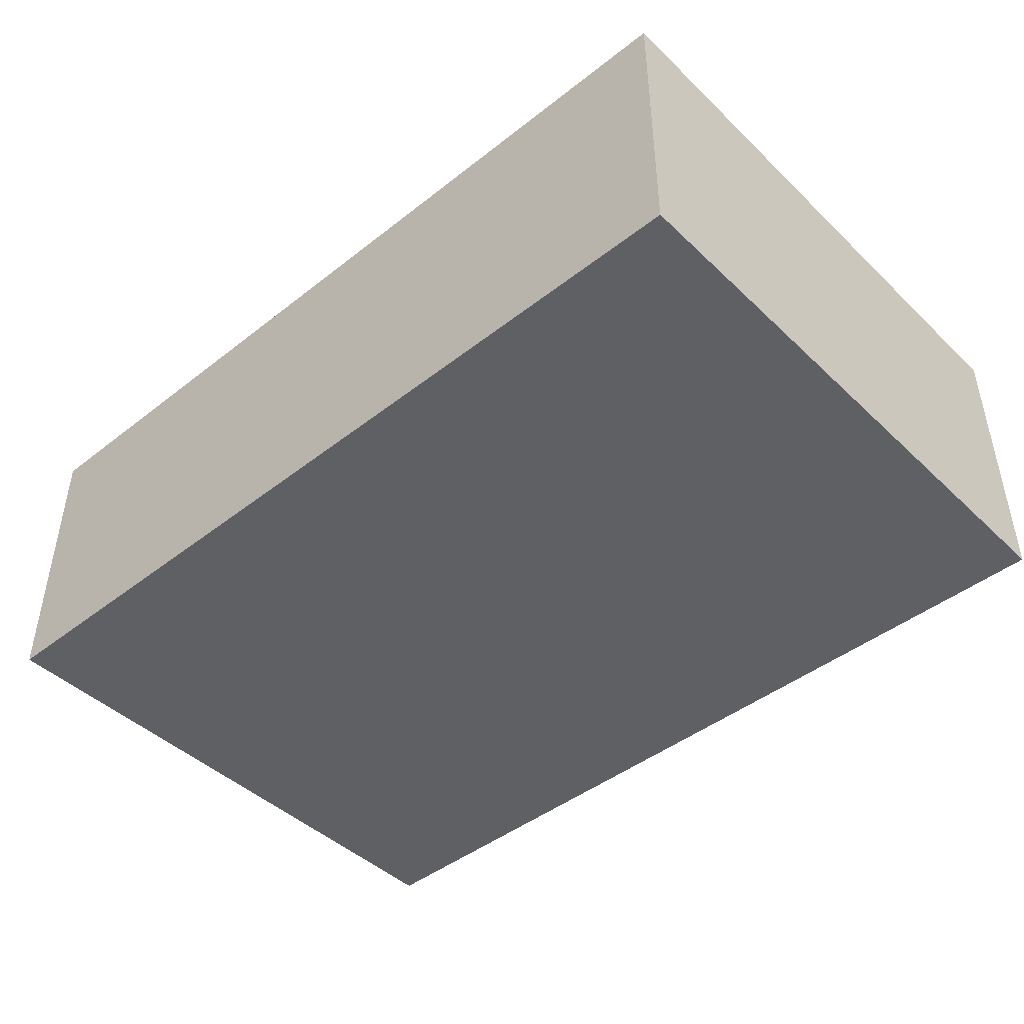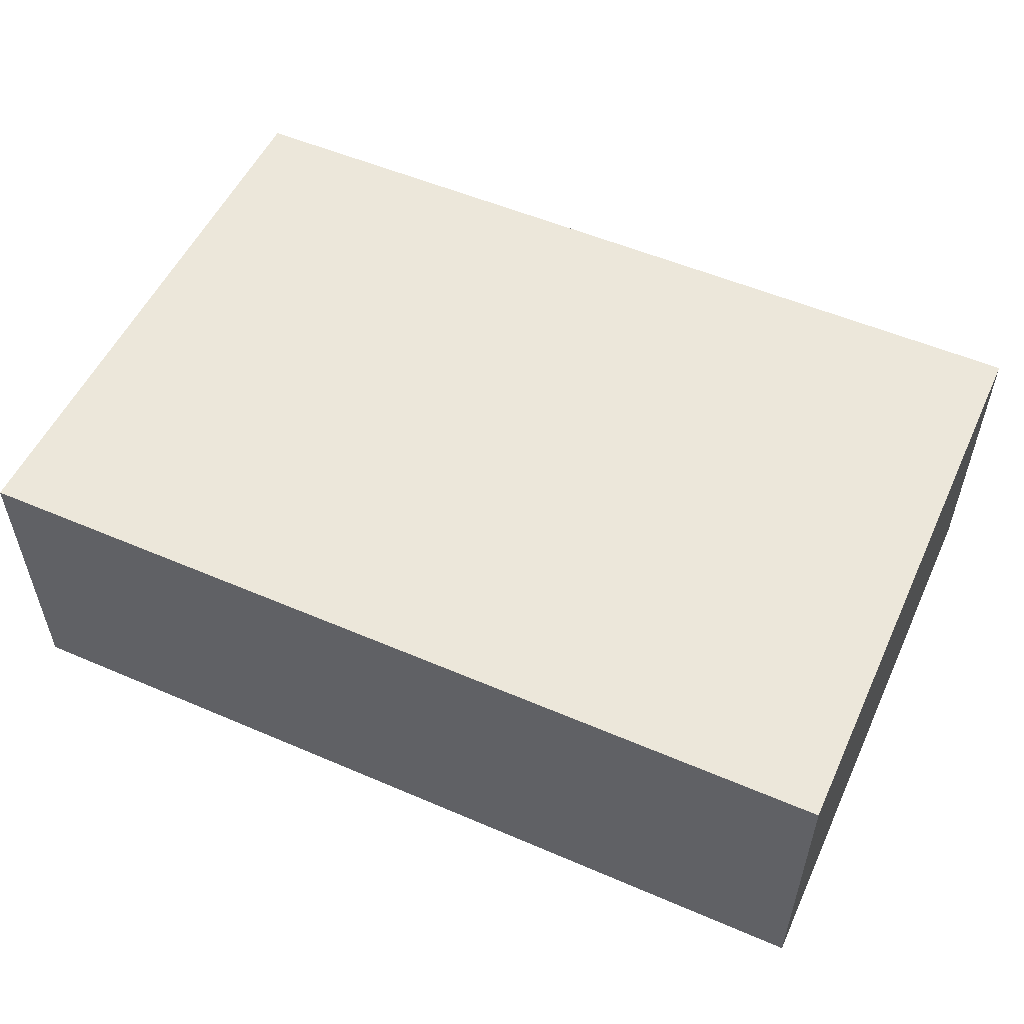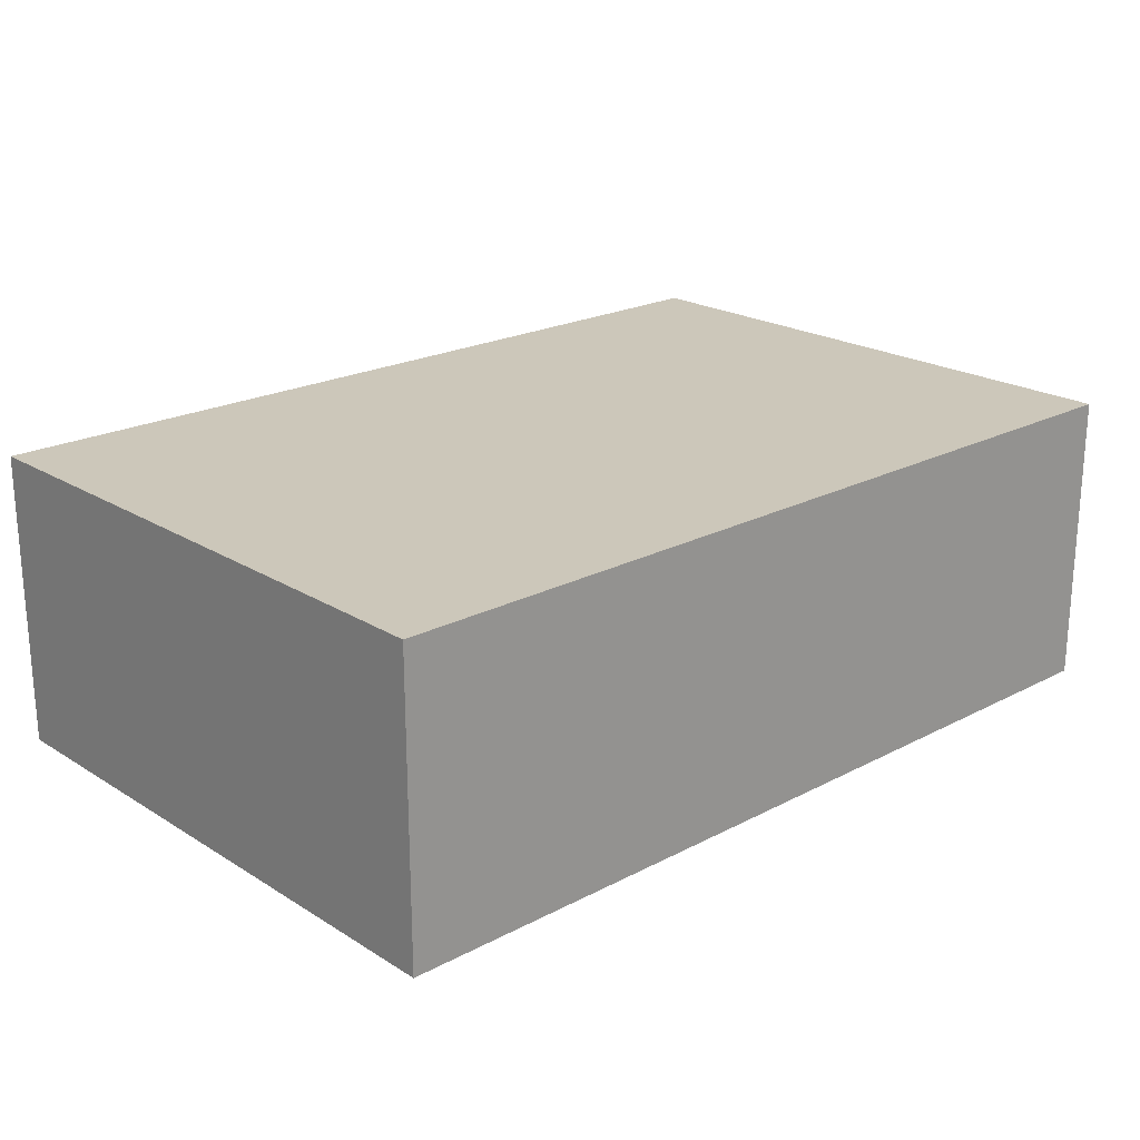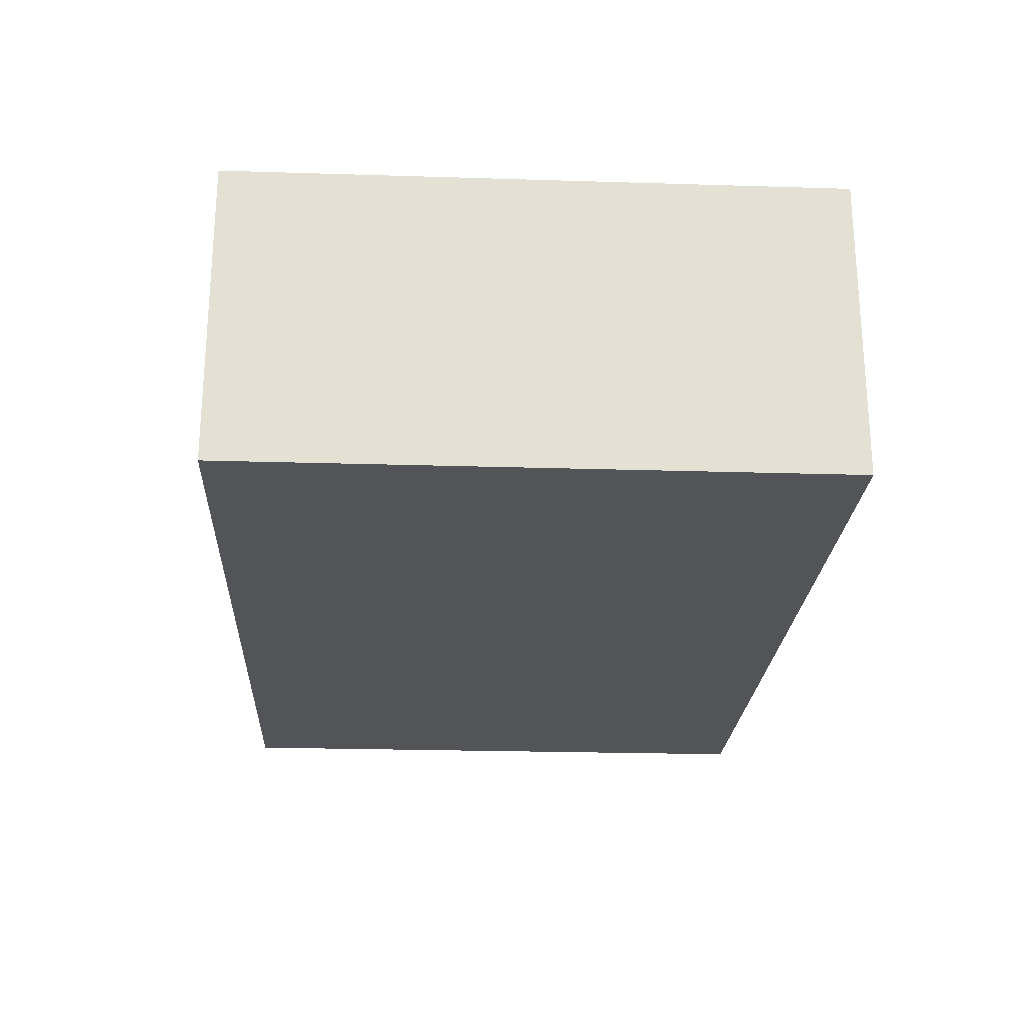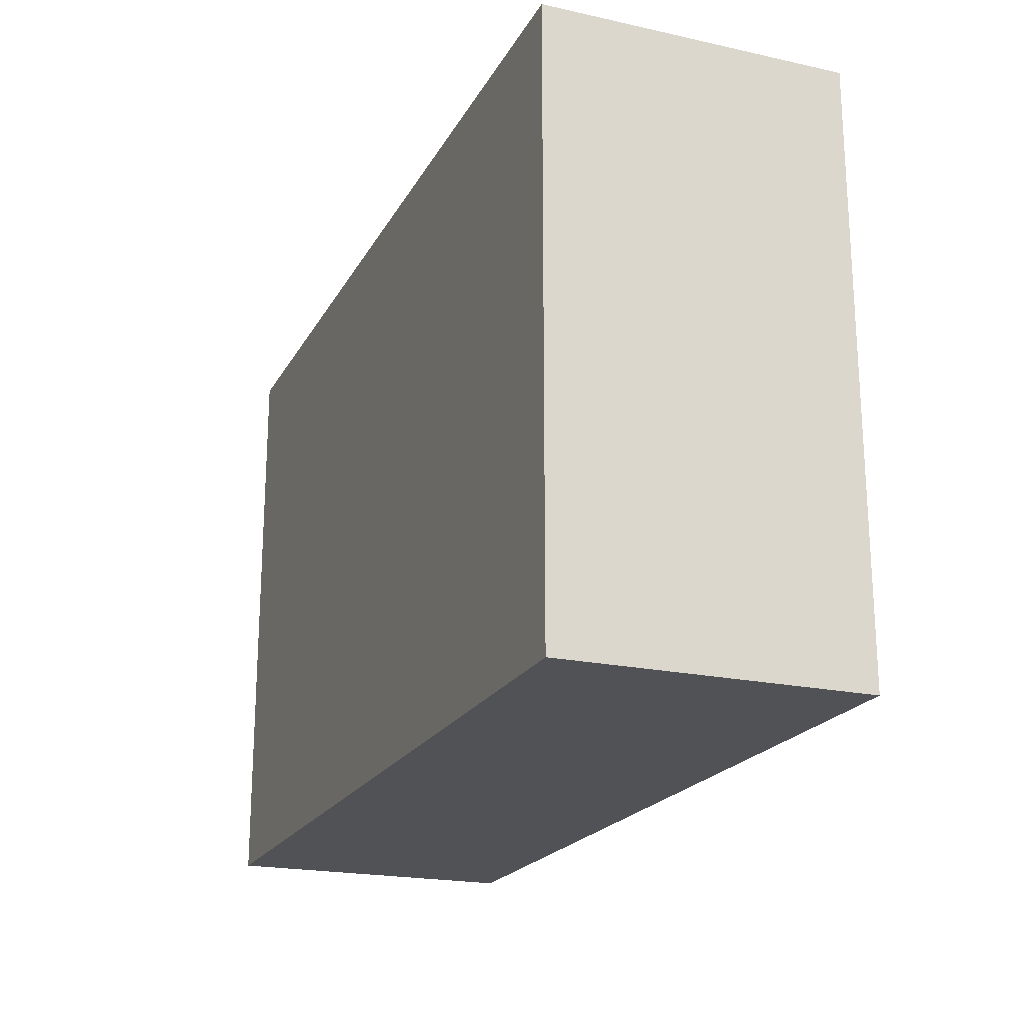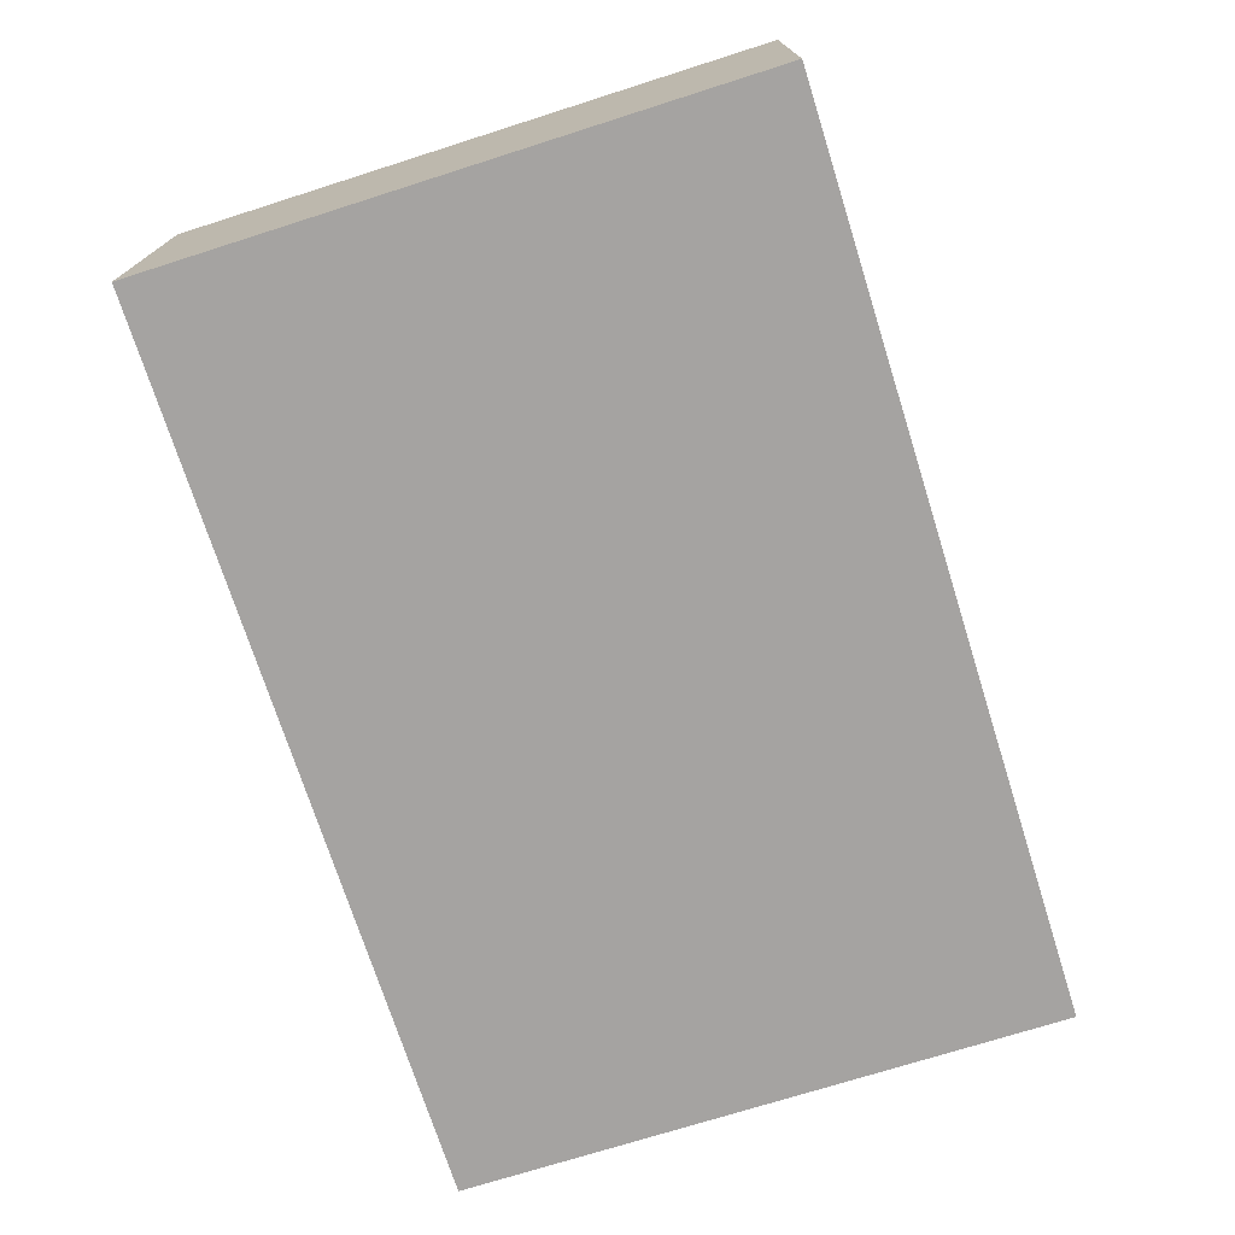
<metadata>
{"format":"obj","ext":"obj","renderer":"f3d","projection":"perspective","resolution":1024,"background":"white","views":[{"elev":-44.7,"azim":42.3,"up":"+Y"},{"elev":53.6,"azim":-155.4,"up":"+Y"},{"elev":21.5,"azim":137.3,"up":"+Y"},{"elev":-23.2,"azim":-93.0,"up":"+Y"},{"elev":-20.7,"azim":68.4,"up":"+Z"},{"elev":-73.1,"azim":-72.4,"up":"+Y"}]}
</metadata>
<code>
o cube
v 0.1875 0.125 0.125
v 0.1875 0.125 -0.125
v 0.1875 0 0.125
v 0.1875 0 -0.125
v -0.1875 0.125 0.125
v -0.1875 0.125 -0.125
v -0.1875 0 0.125
v -0.1875 0 -0.125
f 2 1 3 4
f 7 5 6 8
f 5 1 2 6
f 4 3 7 8
f 3 1 5 7
f 6 2 4 8

</code>
